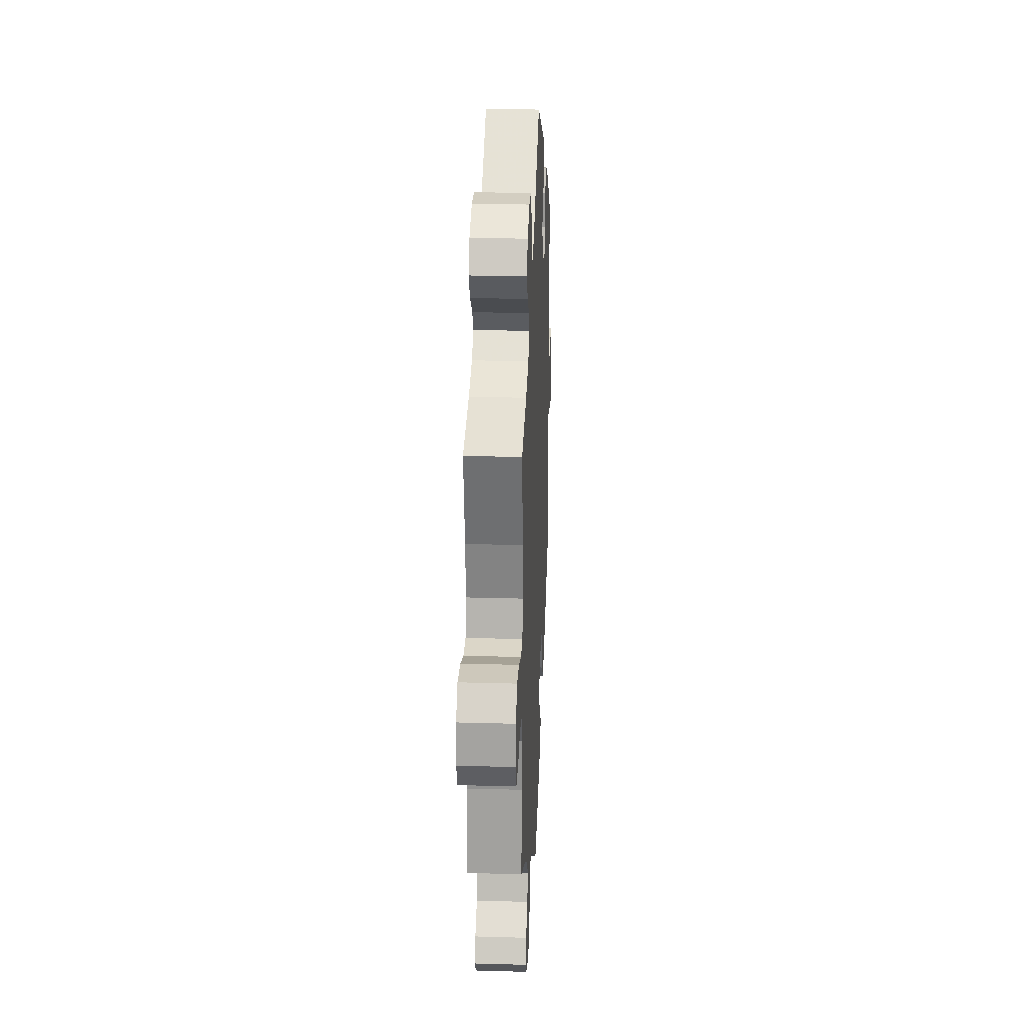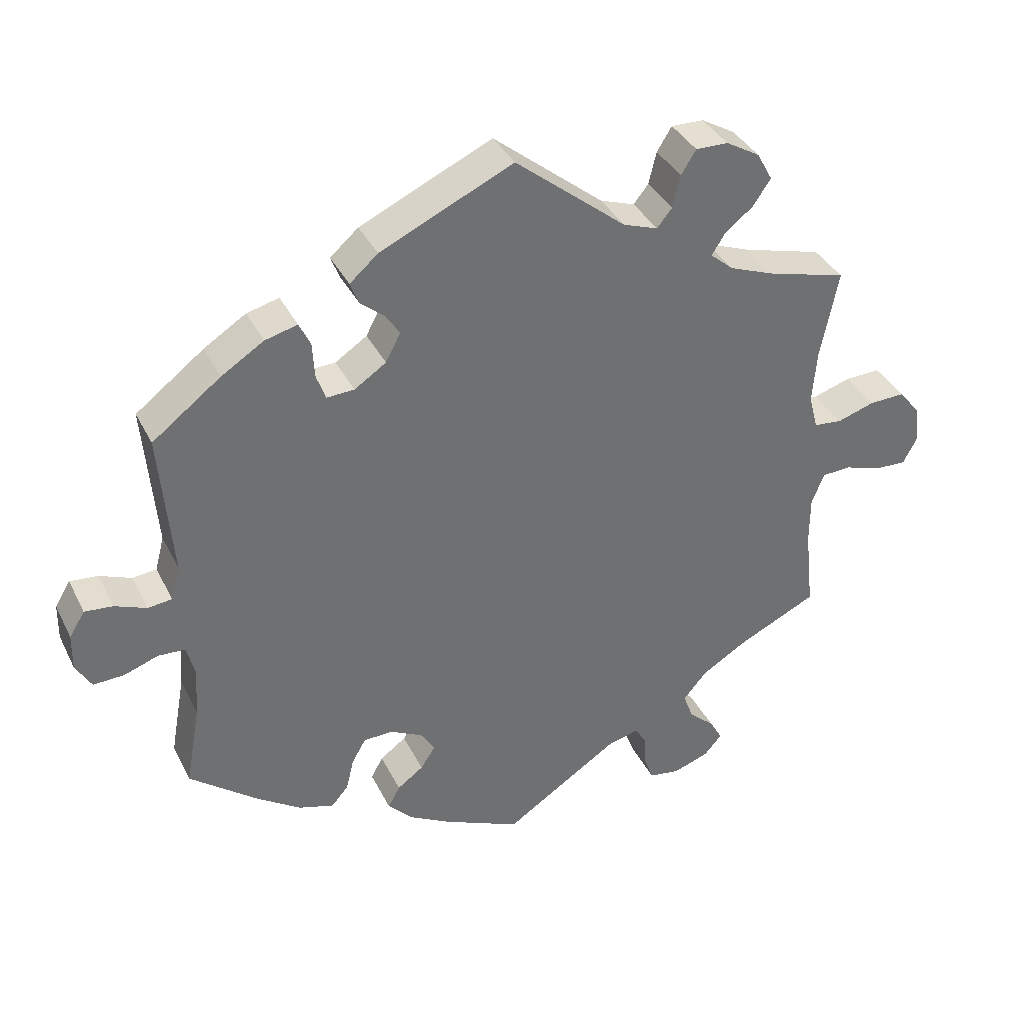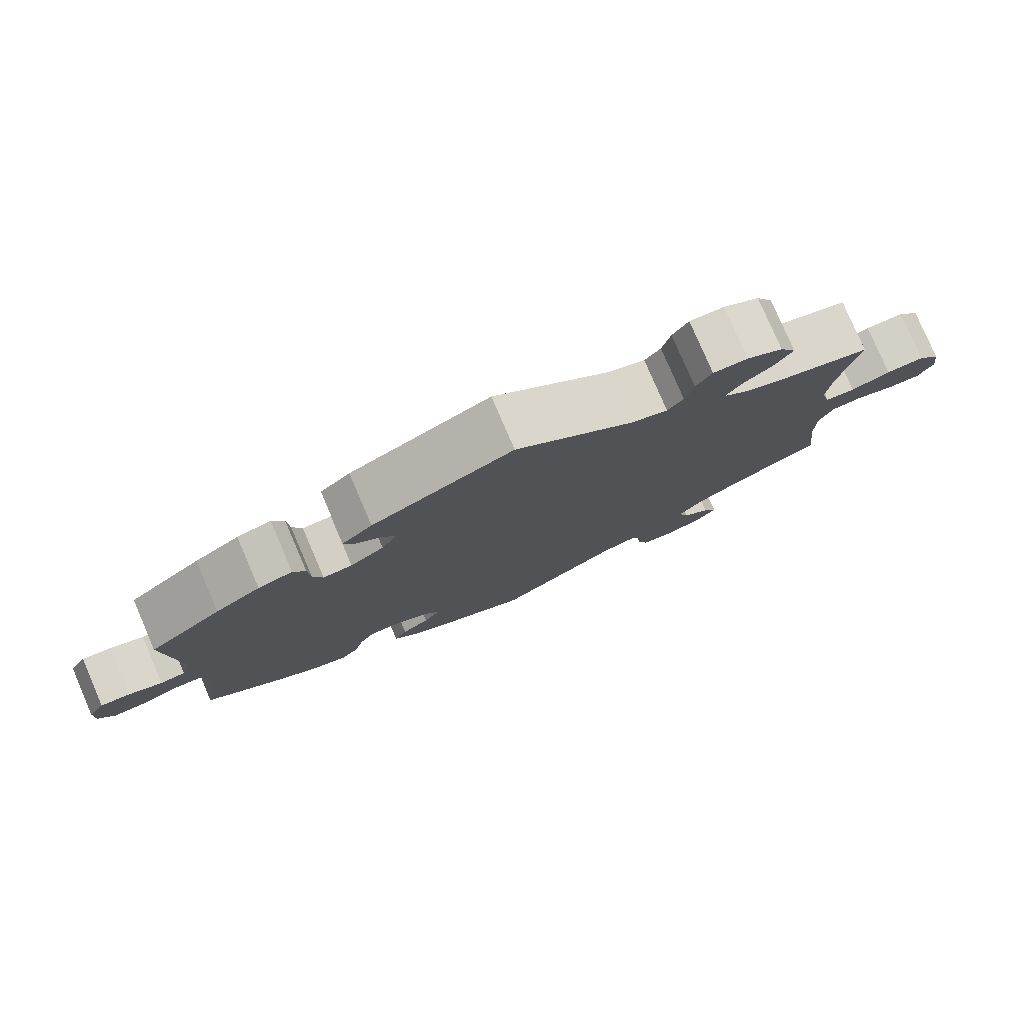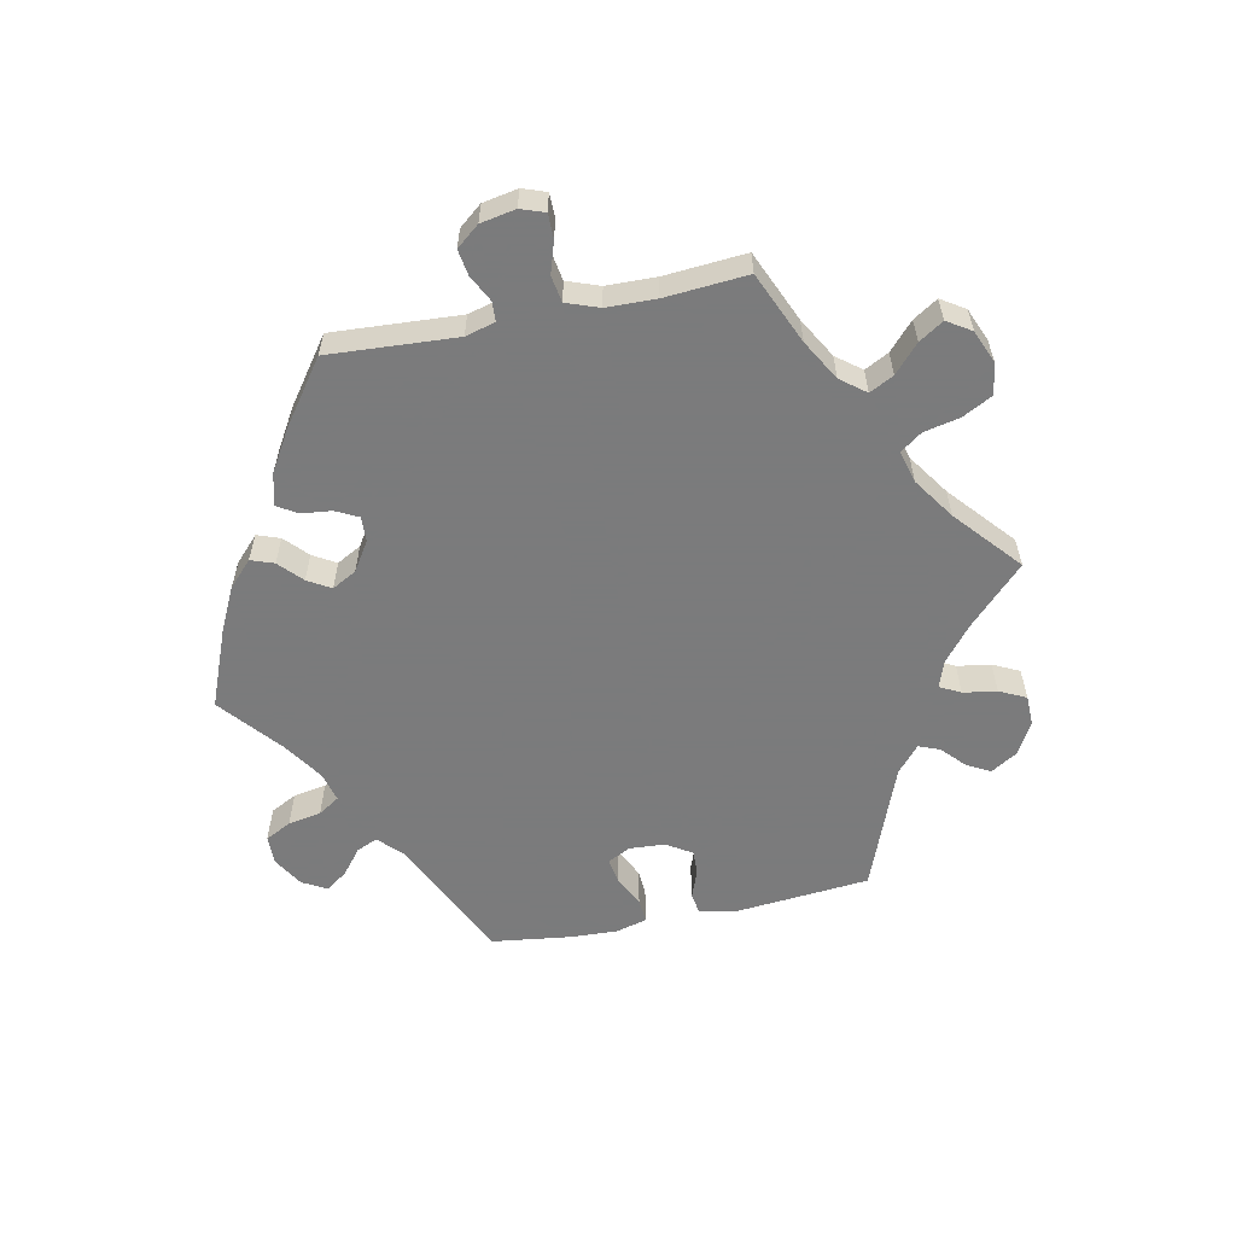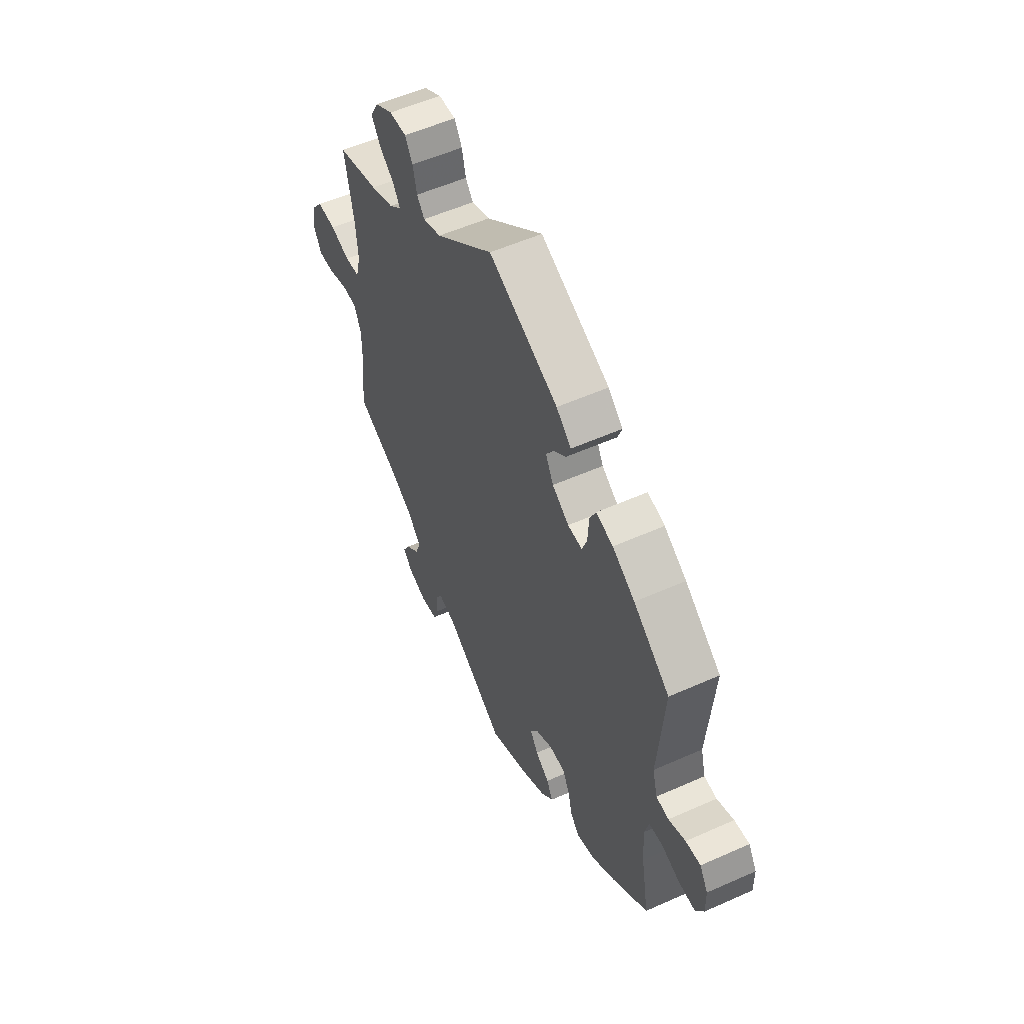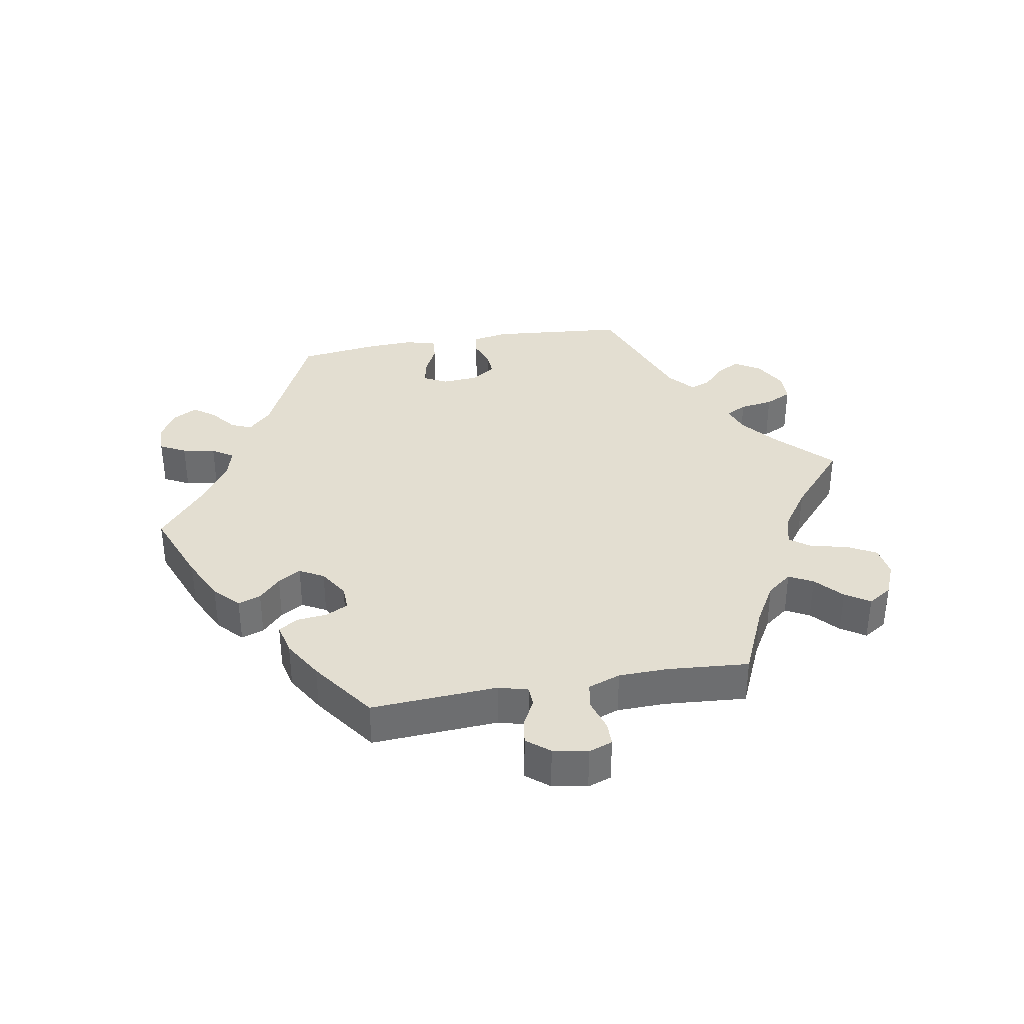
<metadata>
{"format":"obj","ext":"obj","renderer":"f3d","projection":"perspective","resolution":1024,"background":"white","views":[{"elev":24.0,"azim":-87.3,"up":"+Z"},{"elev":36.9,"azim":156.0,"up":"+Z"},{"elev":79.1,"azim":156.7,"up":"+Z"},{"elev":-58.4,"azim":-138.5,"up":"+Y"},{"elev":54.5,"azim":64.7,"up":"+Z"},{"elev":36.1,"azim":-159.9,"up":"+Y"}]}
</metadata>
<code>
v 0.484 0.07 0.084
v 0.497 0.07 0.035
v 0.531 0.07 0.031
v 0.576 0.07 0.049
v 0.616 0.07 0.053
v 0.638 0.07 0.017
v 0.639 0.07 -0.035
v 0.617 0.07 -0.073
v 0.573 0.07 -0.071
v 0.525 0.07 -0.054
v 0.487 0.07 -0.056
v 0.475 0.07 -0.1
v 0.48 0.07 -0.172
v 0.501 0.07 -0.289
v 0.404 0.07 -0.366
v 0.342 0.07 -0.408
v 0.292 0.07 -0.423
v 0.268 0.07 -0.395
v 0.257 0.07 -0.349
v 0.237 0.07 -0.314
v 0.195 0.07 -0.313
v 0.149 0.07 -0.337
v 0.129 0.07 -0.369
v 0.15 0.07 -0.401
v 0.187 0.07 -0.428
v 0.204 0.07 -0.459
v 0.17 0.07 -0.495
v 0.109 0.07 -0.529
v 0 0.07 -0.578
v -0.162 0.07 -0.471
v -0.207 0.07 -0.459
v -0.223 0.07 -0.484
v -0.225 0.07 -0.529
v -0.239 0.07 -0.566
v -0.283 0.07 -0.573
v -0.334 0.07 -0.555
v -0.359 0.07 -0.526
v -0.341 0.07 -0.494
v -0.304 0.07 -0.46
v -0.29 0.07 -0.422
v -0.324 0.07 -0.382
v -0.388 0.07 -0.343
v -0.501 0.07 -0.289
v -0.488 0.07 -0.172
v -0.488 0.07 -0.102
v -0.506 0.07 -0.058
v -0.547 0.07 -0.056
v -0.6 0.07 -0.073
v -0.644 0.07 -0.075
v -0.664 0.07 -0.037
v -0.657 0.07 0.017
v -0.627 0.07 0.054
v -0.576 0.07 0.052
v -0.523 0.07 0.035
v -0.483 0.07 0.039
v -0.47 0.07 0.088
v -0.476 0.07 0.163
v -0.501 0.07 0.289
v -0.388 0.07 0.32
v -0.325 0.07 0.344
v -0.292 0.07 0.372
v -0.311 0.07 0.402
v -0.351 0.07 0.434
v -0.376 0.07 0.471
v -0.354 0.07 0.511
v -0.306 0.07 0.539
v -0.26 0.07 0.54
v -0.239 0.07 0.506
v -0.228 0.07 0.46
v -0.207 0.07 0.434
v -0.158 0.07 0.451
v -0.001 0.07 0.578
v 0.187 0.07 0.491
v 0.227 0.07 0.456
v 0.215 0.07 0.425
v 0.181 0.07 0.397
v 0.161 0.07 0.366
v 0.182 0.07 0.326
v 0.227 0.07 0.296
v 0.266 0.07 0.294
v 0.279 0.07 0.33
v 0.282 0.07 0.381
v 0.298 0.07 0.414
v 0.344 0.07 0.402
v 0.404 0.07 0.364
v 0.501 0.07 0.29
v 0.484 0 0.084
v 0.497 0 0.035
v 0.531 0 0.031
v 0.576 0 0.049
v 0.616 0 0.053
v 0.638 0 0.017
v 0.639 0 -0.035
v 0.617 0 -0.073
v 0.573 0 -0.071
v 0.525 0 -0.054
v 0.487 0 -0.056
v 0.475 0 -0.1
v 0.48 0 -0.172
v 0.501 0 -0.289
v 0.404 0 -0.366
v 0.342 0 -0.408
v 0.292 0 -0.423
v 0.268 0 -0.395
v 0.257 0 -0.349
v 0.237 0 -0.314
v 0.195 0 -0.313
v 0.149 0 -0.337
v 0.129 0 -0.369
v 0.15 0 -0.401
v 0.187 0 -0.428
v 0.204 0 -0.459
v 0.17 0 -0.495
v 0.109 0 -0.529
v 0 0 -0.578
v -0.162 0 -0.471
v -0.207 0 -0.459
v -0.223 0 -0.484
v -0.225 0 -0.529
v -0.239 0 -0.566
v -0.283 0 -0.573
v -0.334 0 -0.555
v -0.359 0 -0.526
v -0.341 0 -0.494
v -0.304 0 -0.46
v -0.29 0 -0.422
v -0.324 0 -0.382
v -0.388 0 -0.343
v -0.501 0 -0.289
v -0.488 0 -0.172
v -0.488 0 -0.102
v -0.506 0 -0.058
v -0.547 0 -0.056
v -0.6 0 -0.073
v -0.644 0 -0.075
v -0.664 0 -0.037
v -0.657 0 0.017
v -0.627 0 0.054
v -0.576 0 0.052
v -0.523 0 0.035
v -0.483 0 0.039
v -0.47 0 0.088
v -0.476 0 0.163
v -0.501 0 0.289
v -0.388 0 0.32
v -0.325 0 0.344
v -0.292 0 0.372
v -0.311 0 0.402
v -0.351 0 0.434
v -0.376 0 0.471
v -0.354 0 0.511
v -0.306 0 0.539
v -0.26 0 0.54
v -0.239 0 0.506
v -0.228 0 0.46
v -0.207 0 0.434
v -0.158 0 0.451
v -0.001 0 0.578
v 0.187 0 0.491
v 0.227 0 0.456
v 0.215 0 0.425
v 0.181 0 0.397
v 0.161 0 0.366
v 0.182 0 0.326
v 0.227 0 0.296
v 0.266 0 0.294
v 0.279 0 0.33
v 0.282 0 0.381
v 0.298 0 0.414
v 0.344 0 0.402
v 0.404 0 0.364
v 0.501 0 0.29
f 85 86 1
f 84 85 1 2
f 81 82 83 84
f 80 81 84 2
f 79 80 2
f 78 79 2
f 73 74 75 76
f 71 72 73 76
f 70 71 76 77
f 66 67 68 69
f 66 69 70
f 65 66 70
f 62 63 64 65
f 61 62 65 70
f 60 61 70 77
f 57 58 59
f 56 57 59 60
f 55 56 60 77
f 51 52 53 54
f 51 54 55
f 50 51 55
f 47 48 49 50
f 46 47 50 55
f 45 46 55 77
f 42 43 44
f 41 42 44 45
f 40 41 45 77
f 36 37 38 39
f 32 33 34 35
f 31 32 35 36
f 27 28 29 30
f 27 30 31
f 24 25 26 27
f 23 24 27 31
f 22 23 31
f 21 22 31
f 16 17 18 19
f 16 19 20
f 13 14 15 16
f 12 13 16 20
f 11 12 20 21
f 7 8 9 10
f 7 10 11
f 6 7 11
f 3 4 5 6
f 2 3 6 11
f 78 2 11 21
f 31 36 39 40
f 40 77 78
f 21 31 40 78
f 87 172 171
f 88 87 171 170
f 170 169 168 167
f 88 170 167 166
f 88 166 165
f 88 165 164
f 162 161 160 159
f 162 159 158 157
f 163 162 157 156
f 155 154 153 152
f 156 155 152
f 156 152 151
f 151 150 149 148
f 156 151 148 147
f 163 156 147 146
f 145 144 143
f 146 145 143 142
f 163 146 142 141
f 140 139 138 137
f 141 140 137
f 141 137 136
f 136 135 134 133
f 141 136 133 132
f 163 141 132 131
f 130 129 128
f 131 130 128 127
f 163 131 127 126
f 125 124 123 122
f 121 120 119 118
f 122 121 118 117
f 116 115 114 113
f 117 116 113
f 113 112 111 110
f 117 113 110 109
f 117 109 108
f 117 108 107
f 105 104 103 102
f 106 105 102
f 102 101 100 99
f 106 102 99 98
f 107 106 98 97
f 96 95 94 93
f 97 96 93
f 97 93 92
f 92 91 90 89
f 97 92 89 88
f 107 97 88 164
f 126 125 122 117
f 164 163 126
f 164 126 117 107
f 1 87 88 2
f 2 88 89 3
f 3 89 90 4
f 4 90 91 5
f 5 91 92 6
f 6 92 93 7
f 7 93 94 8
f 8 94 95 9
f 9 95 96 10
f 10 96 97 11
f 11 97 98 12
f 12 98 99 13
f 13 99 100 14
f 14 100 101 15
f 15 101 102 16
f 16 102 103 17
f 17 103 104 18
f 18 104 105 19
f 19 105 106 20
f 20 106 107 21
f 21 107 108 22
f 22 108 109 23
f 23 109 110 24
f 24 110 111 25
f 25 111 112 26
f 26 112 113 27
f 27 113 114 28
f 28 114 115 29
f 29 115 116 30
f 30 116 117 31
f 31 117 118 32
f 32 118 119 33
f 33 119 120 34
f 34 120 121 35
f 35 121 122 36
f 36 122 123 37
f 37 123 124 38
f 38 124 125 39
f 39 125 126 40
f 40 126 127 41
f 41 127 128 42
f 42 128 129 43
f 43 129 130 44
f 44 130 131 45
f 45 131 132 46
f 46 132 133 47
f 47 133 134 48
f 48 134 135 49
f 49 135 136 50
f 50 136 137 51
f 51 137 138 52
f 52 138 139 53
f 53 139 140 54
f 54 140 141 55
f 55 141 142 56
f 56 142 143 57
f 57 143 144 58
f 58 144 145 59
f 59 145 146 60
f 60 146 147 61
f 61 147 148 62
f 62 148 149 63
f 63 149 150 64
f 64 150 151 65
f 65 151 152 66
f 66 152 153 67
f 67 153 154 68
f 68 154 155 69
f 69 155 156 70
f 70 156 157 71
f 71 157 158 72
f 72 158 159 73
f 73 159 160 74
f 74 160 161 75
f 75 161 162 76
f 76 162 163 77
f 77 163 164 78
f 78 164 165 79
f 79 165 166 80
f 80 166 167 81
f 81 167 168 82
f 82 168 169 83
f 83 169 170 84
f 84 170 171 85
f 85 171 172 86
f 86 172 87 1

</code>
